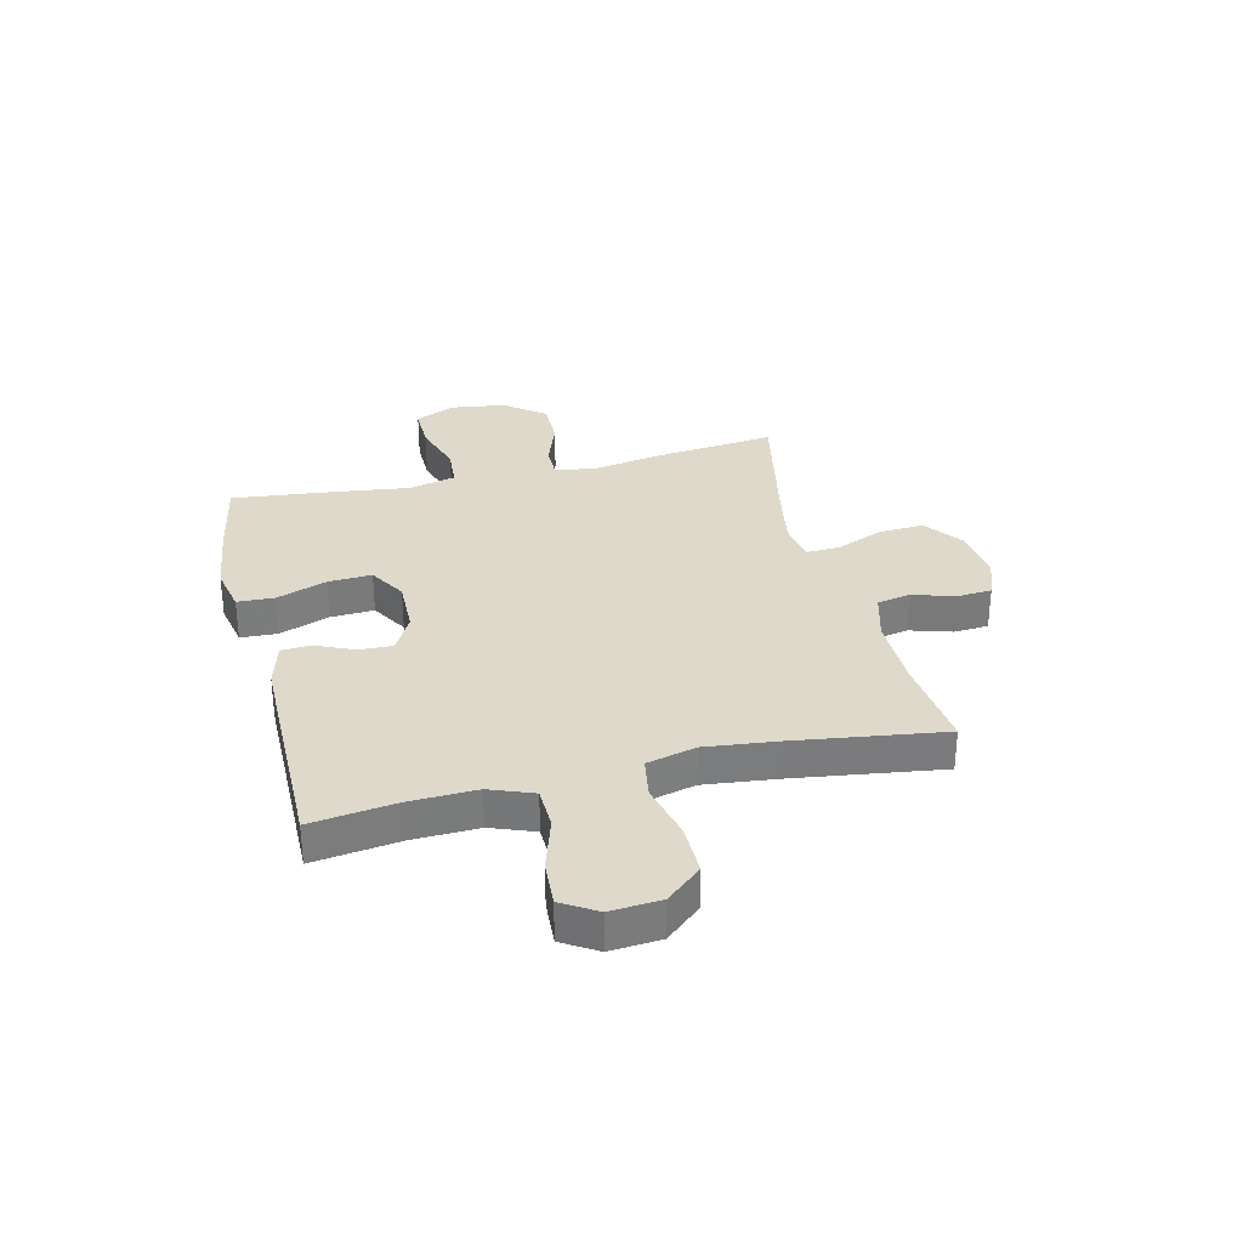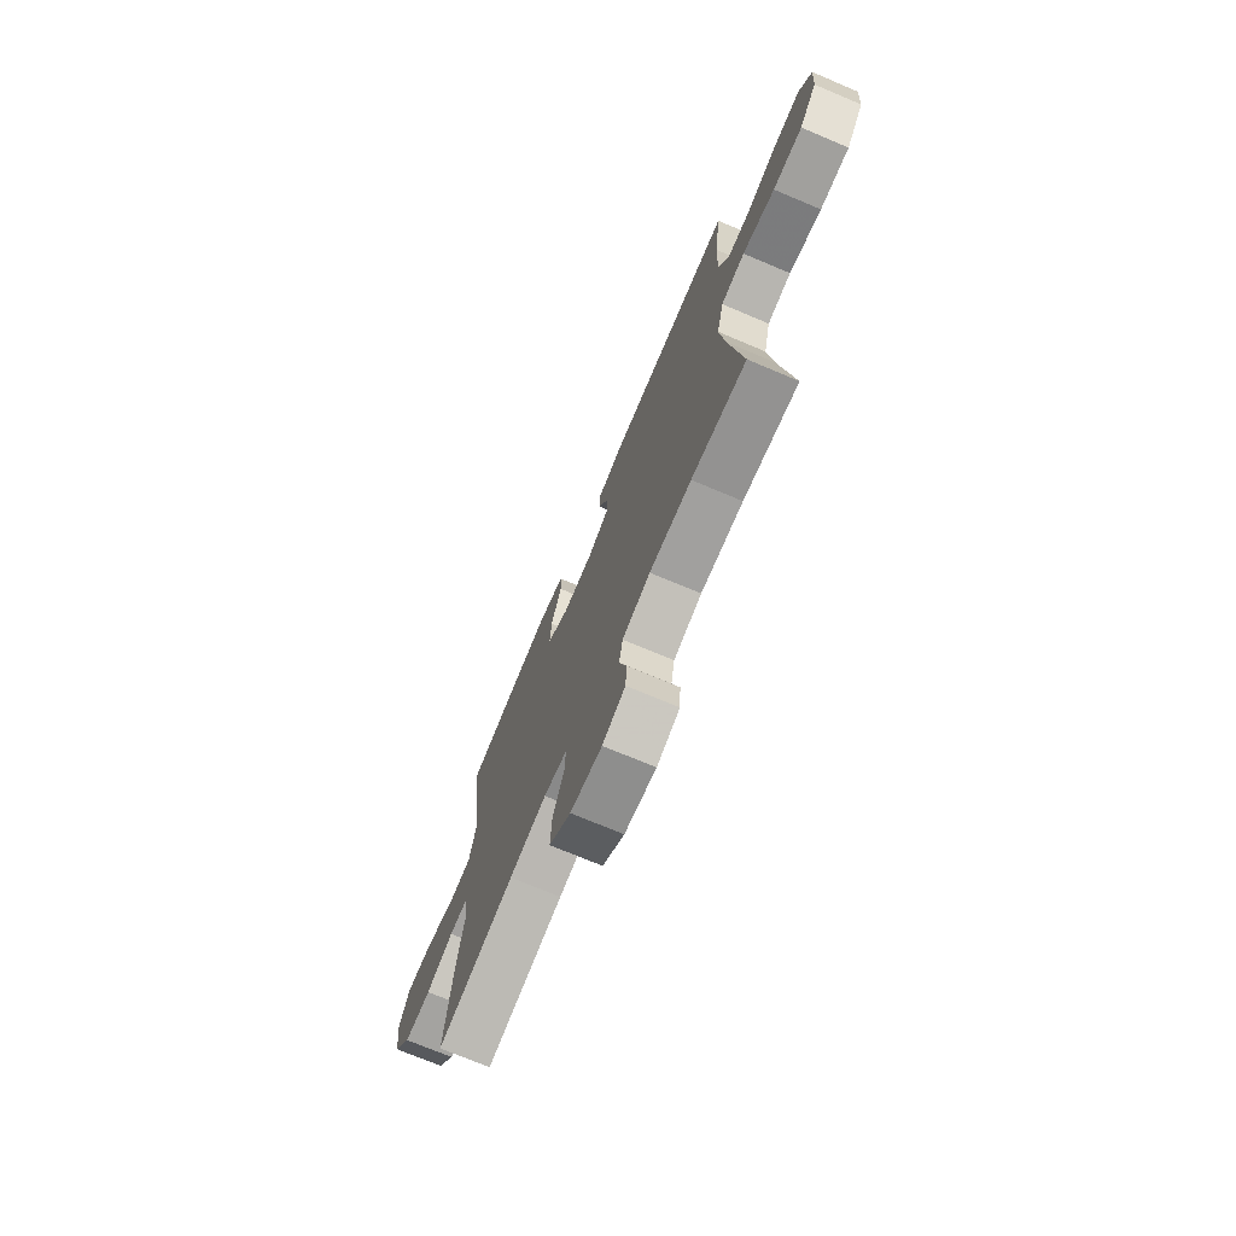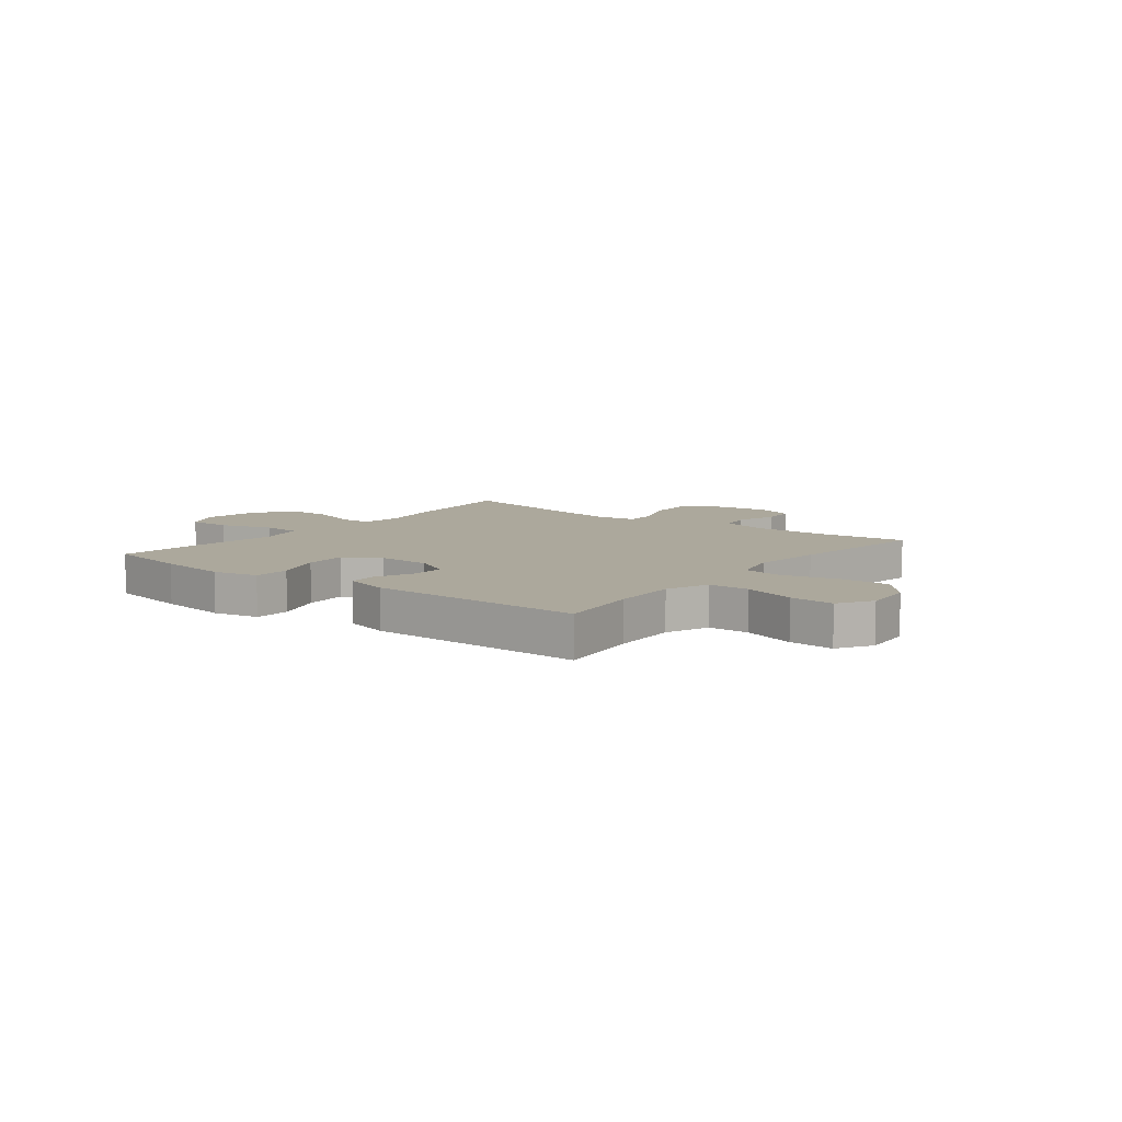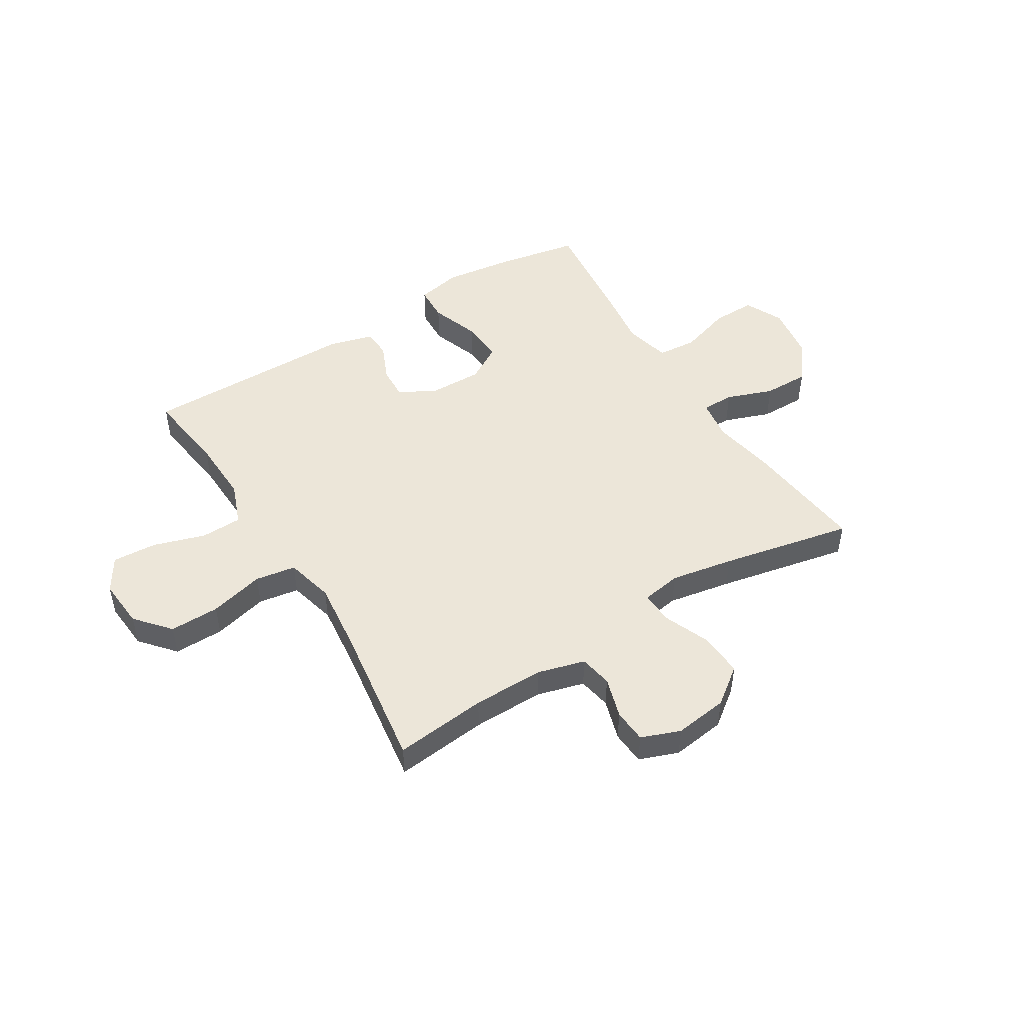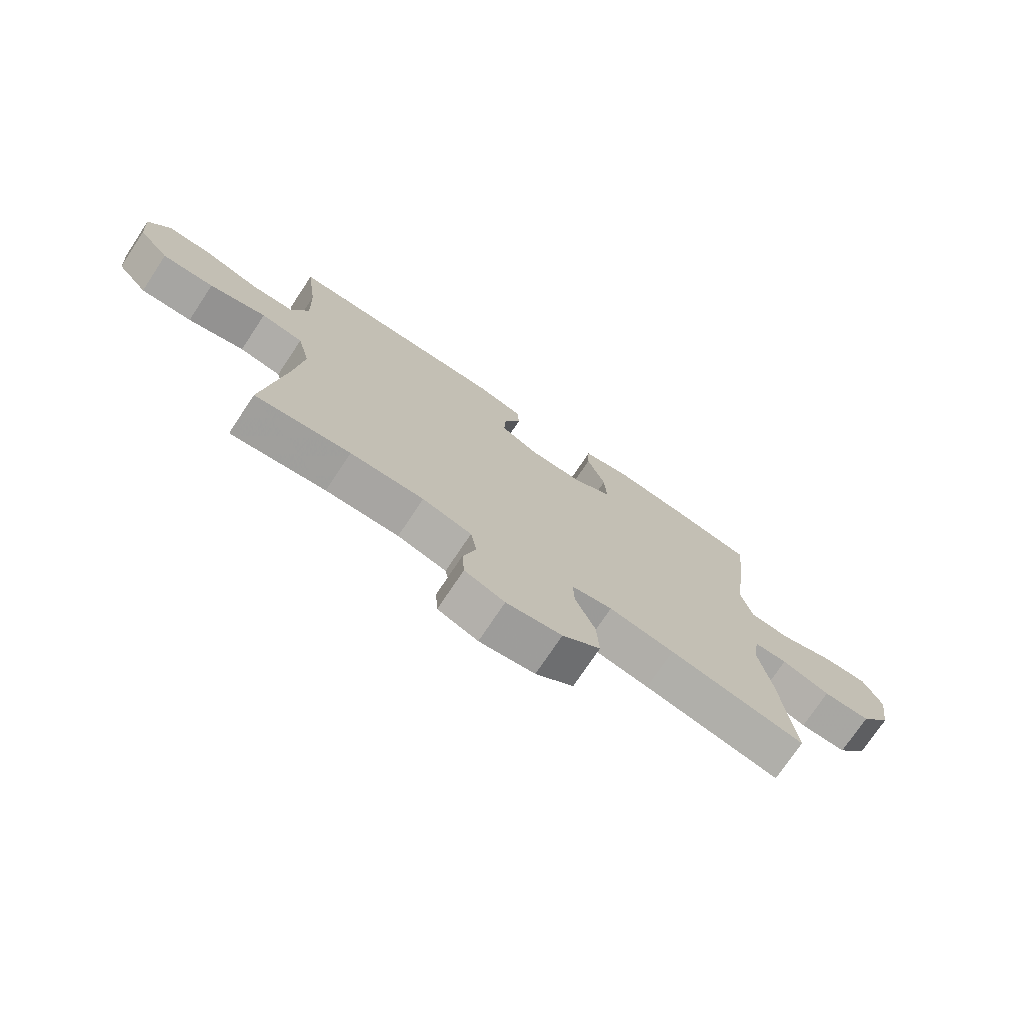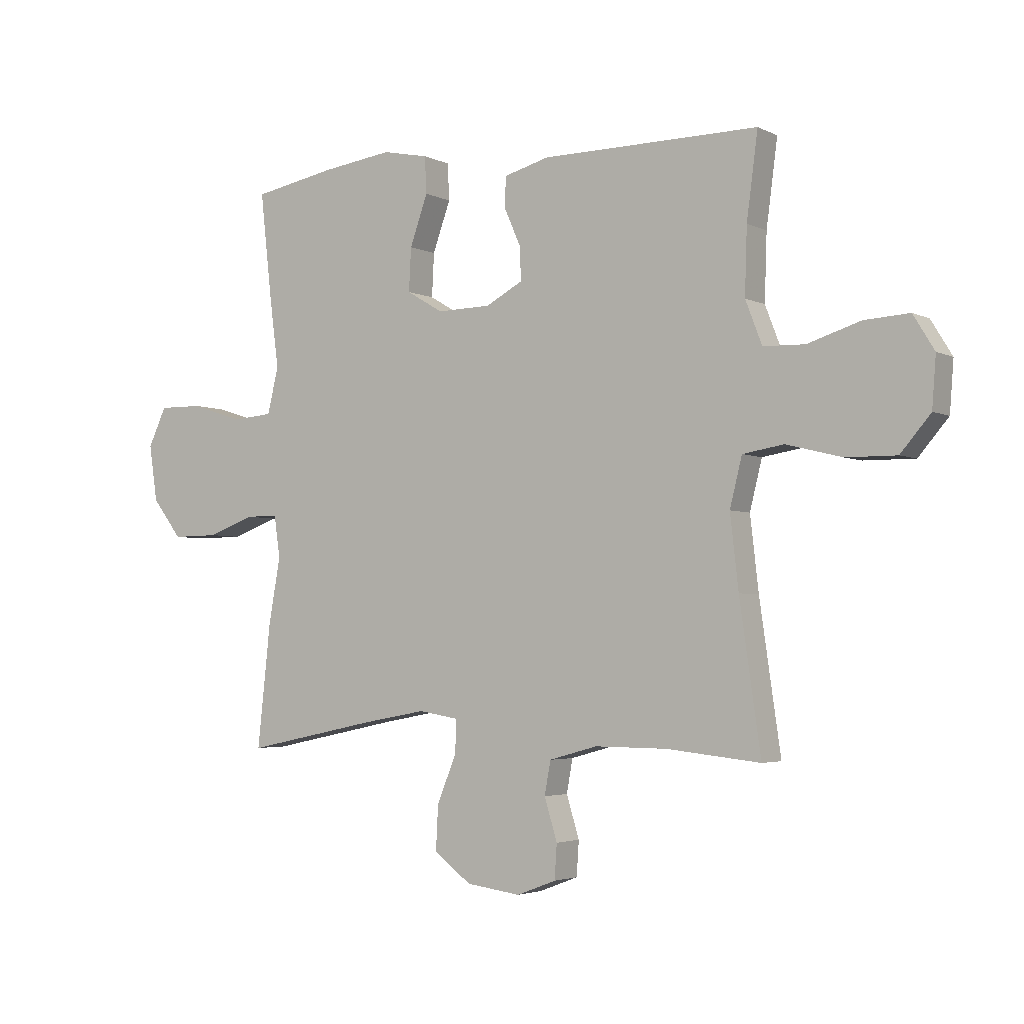
<metadata>
{"format":"obj","ext":"obj","renderer":"f3d","projection":"perspective","resolution":1024,"background":"white","views":[{"elev":31.8,"azim":76.3,"up":"+Y"},{"elev":-72.3,"azim":67.1,"up":"+Z"},{"elev":8.5,"azim":37.8,"up":"+Y"},{"elev":48.6,"azim":148.2,"up":"+Y"},{"elev":-74.1,"azim":146.4,"up":"+Z"},{"elev":-3.4,"azim":32.7,"up":"+Z"}]}
</metadata>
<code>
v 0.5 0.07 -0.5
v 0.331 0.07 -0.482
v 0.201 0.07 -0.481
v 0.114 0.07 -0.505
v 0.103 0.07 -0.565
v 0.126 0.07 -0.64
v 0.122 0.07 -0.702
v 0.051 0.07 -0.729
v -0.047 0.07 -0.716
v -0.114 0.07 -0.666
v -0.11 0.07 -0.586
v -0.075 0.07 -0.5
v -0.073 0.07 -0.441
v -0.145 0.07 -0.429
v -0.26 0.07 -0.45
v -0.5 0.07 -0.5
v -0.476 0.07 -0.277
v -0.455 0.07 -0.16
v -0.466 0.07 -0.085
v -0.525 0.07 -0.085
v -0.61 0.07 -0.116
v -0.693 0.07 -0.117
v -0.747 0.07 -0.047
v -0.762 0.07 0.054
v -0.729 0.07 0.124
v -0.65 0.07 0.123
v -0.554 0.07 0.093
v -0.482 0.07 0.099
v -0.462 0.07 0.183
v -0.479 0.07 0.311
v -0.5 0.07 0.5
v -0.35 0.07 0.528
v -0.223 0.07 0.545
v -0.14 0.07 0.528
v -0.137 0.07 0.462
v -0.169 0.07 0.372
v -0.173 0.07 0.294
v -0.107 0.07 0.255
v -0.01 0.07 0.257
v 0.057 0.07 0.293
v 0.054 0.07 0.354
v 0.024 0.07 0.422
v 0.027 0.07 0.475
v 0.108 0.07 0.497
v 0.5 0.07 0.5
v 0.48 0.07 0.348
v 0.476 0.07 0.229
v 0.506 0.07 0.151
v 0.581 0.07 0.149
v 0.676 0.07 0.179
v 0.757 0.07 0.184
v 0.795 0.07 0.122
v 0.788 0.07 0.032
v 0.734 0.07 -0.031
v 0.643 0.07 -0.03
v 0.543 0.07 -0.005
v 0.469 0.07 -0.017
v 0.447 0.07 -0.105
v 0.462 0.07 -0.236
v 0.5 0 -0.5
v 0.331 0 -0.482
v 0.201 0 -0.481
v 0.114 0 -0.505
v 0.103 0 -0.565
v 0.126 0 -0.64
v 0.122 0 -0.702
v 0.051 0 -0.729
v -0.047 0 -0.716
v -0.114 0 -0.666
v -0.11 0 -0.586
v -0.075 0 -0.5
v -0.073 0 -0.441
v -0.145 0 -0.429
v -0.26 0 -0.45
v -0.5 0 -0.5
v -0.476 0 -0.277
v -0.455 0 -0.16
v -0.466 0 -0.085
v -0.525 0 -0.085
v -0.61 0 -0.116
v -0.693 0 -0.117
v -0.747 0 -0.047
v -0.762 0 0.054
v -0.729 0 0.124
v -0.65 0 0.123
v -0.554 0 0.093
v -0.482 0 0.099
v -0.462 0 0.183
v -0.479 0 0.311
v -0.5 0 0.5
v -0.35 0 0.528
v -0.223 0 0.545
v -0.14 0 0.528
v -0.137 0 0.462
v -0.169 0 0.372
v -0.173 0 0.294
v -0.107 0 0.255
v -0.01 0 0.257
v 0.057 0 0.293
v 0.054 0 0.354
v 0.024 0 0.422
v 0.027 0 0.475
v 0.108 0 0.497
v 0.5 0 0.5
v 0.48 0 0.348
v 0.476 0 0.229
v 0.506 0 0.151
v 0.581 0 0.149
v 0.676 0 0.179
v 0.757 0 0.184
v 0.795 0 0.122
v 0.788 0 0.032
v 0.734 0 -0.031
v 0.643 0 -0.03
v 0.543 0 -0.005
v 0.469 0 -0.017
v 0.447 0 -0.105
v 0.462 0 -0.236
f 53 54 55 56
f 51 52 53 56
f 49 50 51 56
f 48 49 56 57
f 47 48 57 58
f 43 44 45 46
f 41 42 43 46
f 40 41 46 47
f 39 40 47 58
f 33 34 35 36
f 33 36 37
f 32 33 37
f 29 30 31 32
f 28 29 32 37
f 24 25 26 27
f 24 27 28
f 23 24 28
f 20 21 22 23
f 19 20 23 28
f 18 19 28 37
f 15 16 17 18
f 14 15 18 37
f 9 10 11 12
f 9 12 13
f 8 9 13
f 5 6 7 8
f 4 5 8 13
f 3 4 13
f 2 3 13 14
f 59 1 2 14
f 38 39 58 59
f 14 37 38 59
f 115 114 113 112
f 115 112 111 110
f 115 110 109 108
f 116 115 108 107
f 117 116 107 106
f 105 104 103 102
f 105 102 101 100
f 106 105 100 99
f 117 106 99 98
f 95 94 93 92
f 96 95 92
f 96 92 91
f 91 90 89 88
f 96 91 88 87
f 86 85 84 83
f 87 86 83
f 87 83 82
f 82 81 80 79
f 87 82 79 78
f 96 87 78 77
f 77 76 75 74
f 96 77 74 73
f 71 70 69 68
f 72 71 68
f 72 68 67
f 67 66 65 64
f 72 67 64 63
f 72 63 62
f 73 72 62 61
f 73 61 60 118
f 118 117 98 97
f 118 97 96 73
f 1 60 61 2
f 2 61 62 3
f 3 62 63 4
f 4 63 64 5
f 5 64 65 6
f 6 65 66 7
f 7 66 67 8
f 8 67 68 9
f 9 68 69 10
f 10 69 70 11
f 11 70 71 12
f 12 71 72 13
f 13 72 73 14
f 14 73 74 15
f 15 74 75 16
f 16 75 76 17
f 17 76 77 18
f 18 77 78 19
f 19 78 79 20
f 20 79 80 21
f 21 80 81 22
f 22 81 82 23
f 23 82 83 24
f 24 83 84 25
f 25 84 85 26
f 26 85 86 27
f 27 86 87 28
f 28 87 88 29
f 29 88 89 30
f 30 89 90 31
f 31 90 91 32
f 32 91 92 33
f 33 92 93 34
f 34 93 94 35
f 35 94 95 36
f 36 95 96 37
f 37 96 97 38
f 38 97 98 39
f 39 98 99 40
f 40 99 100 41
f 41 100 101 42
f 42 101 102 43
f 43 102 103 44
f 44 103 104 45
f 45 104 105 46
f 46 105 106 47
f 47 106 107 48
f 48 107 108 49
f 49 108 109 50
f 50 109 110 51
f 51 110 111 52
f 52 111 112 53
f 53 112 113 54
f 54 113 114 55
f 55 114 115 56
f 56 115 116 57
f 57 116 117 58
f 58 117 118 59
f 59 118 60 1

</code>
